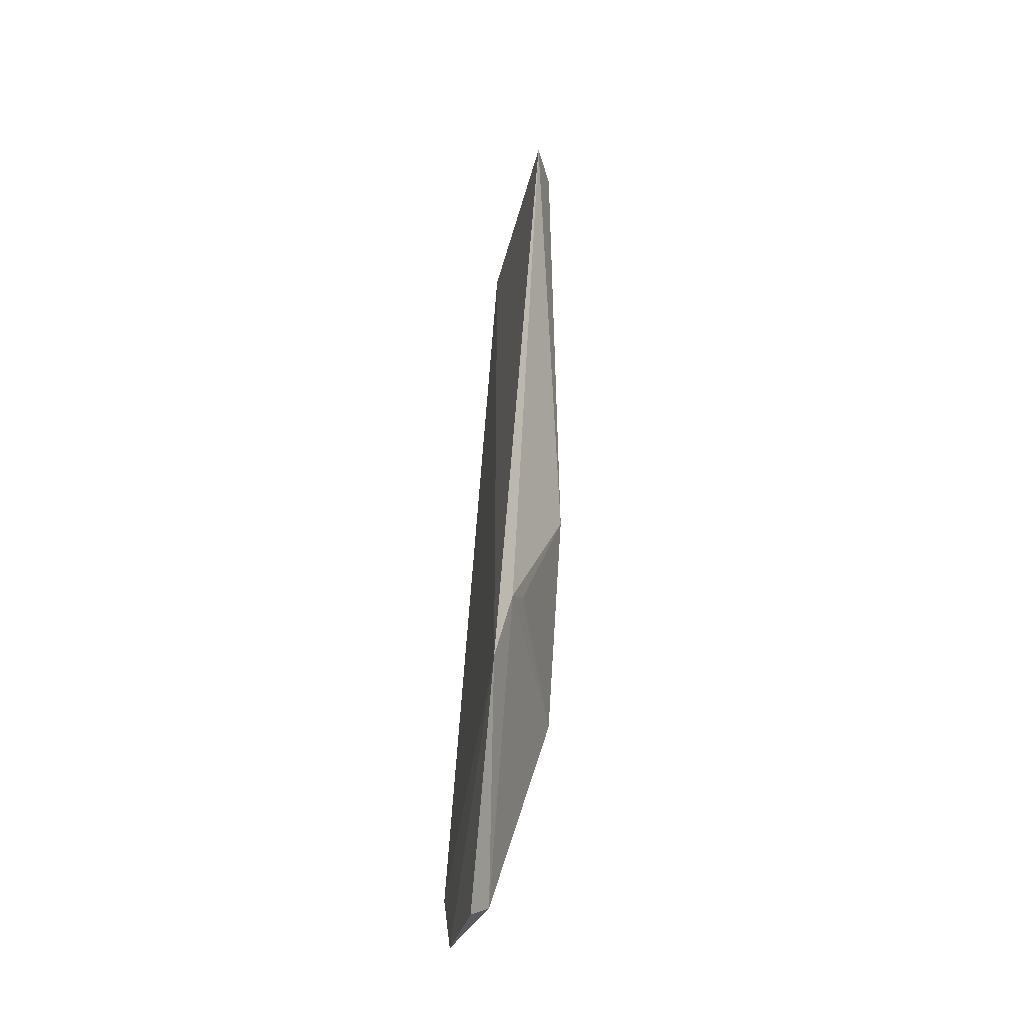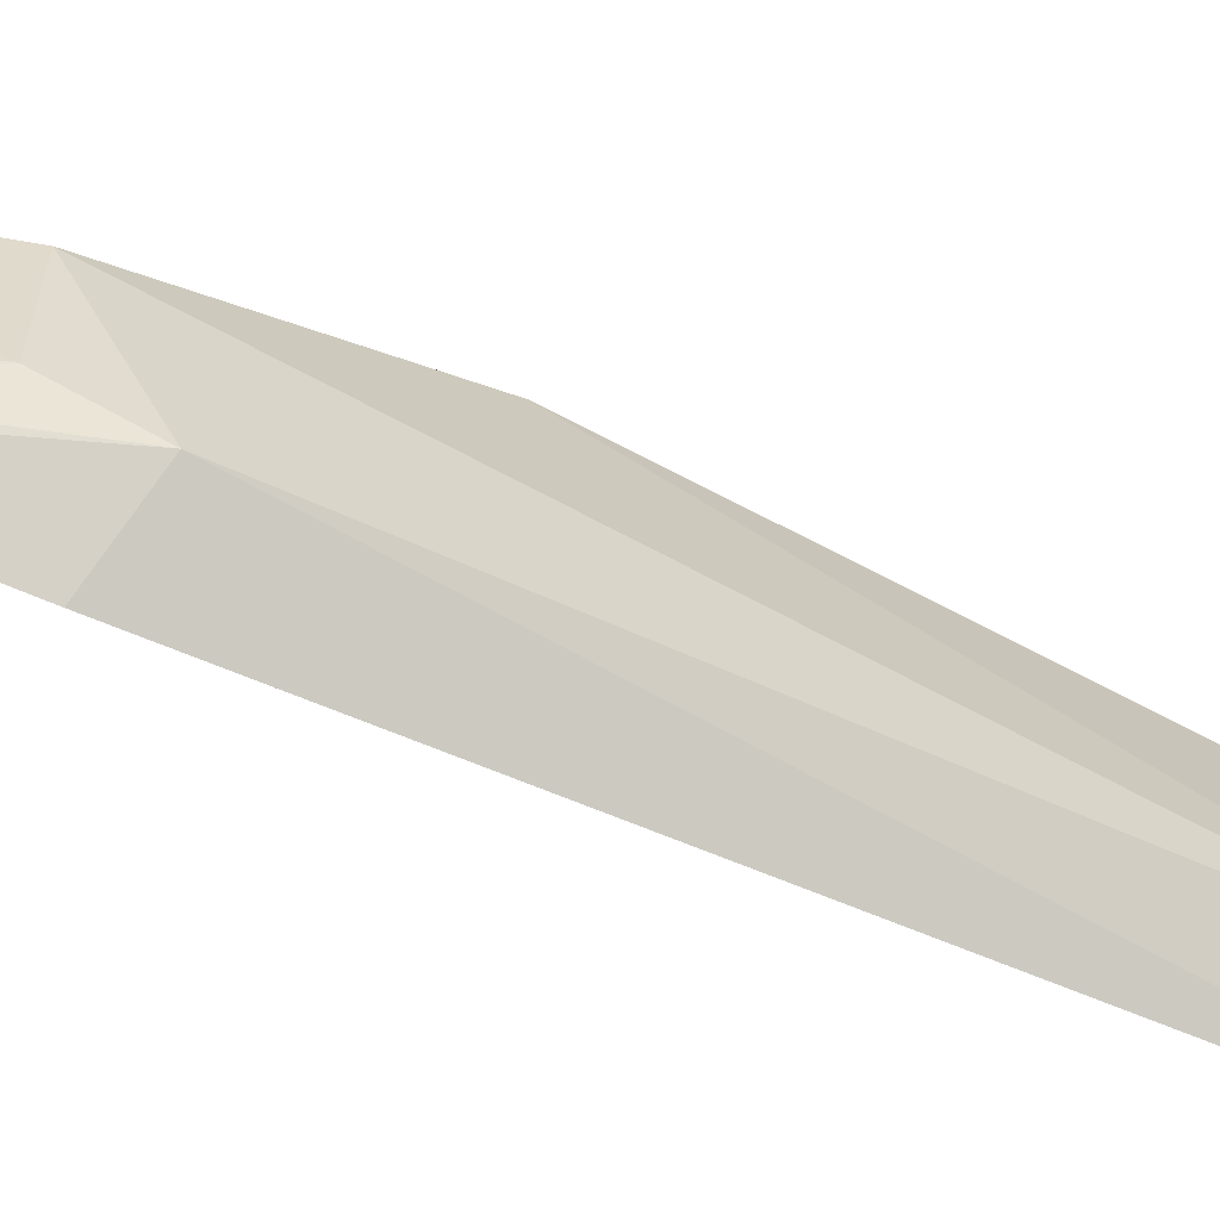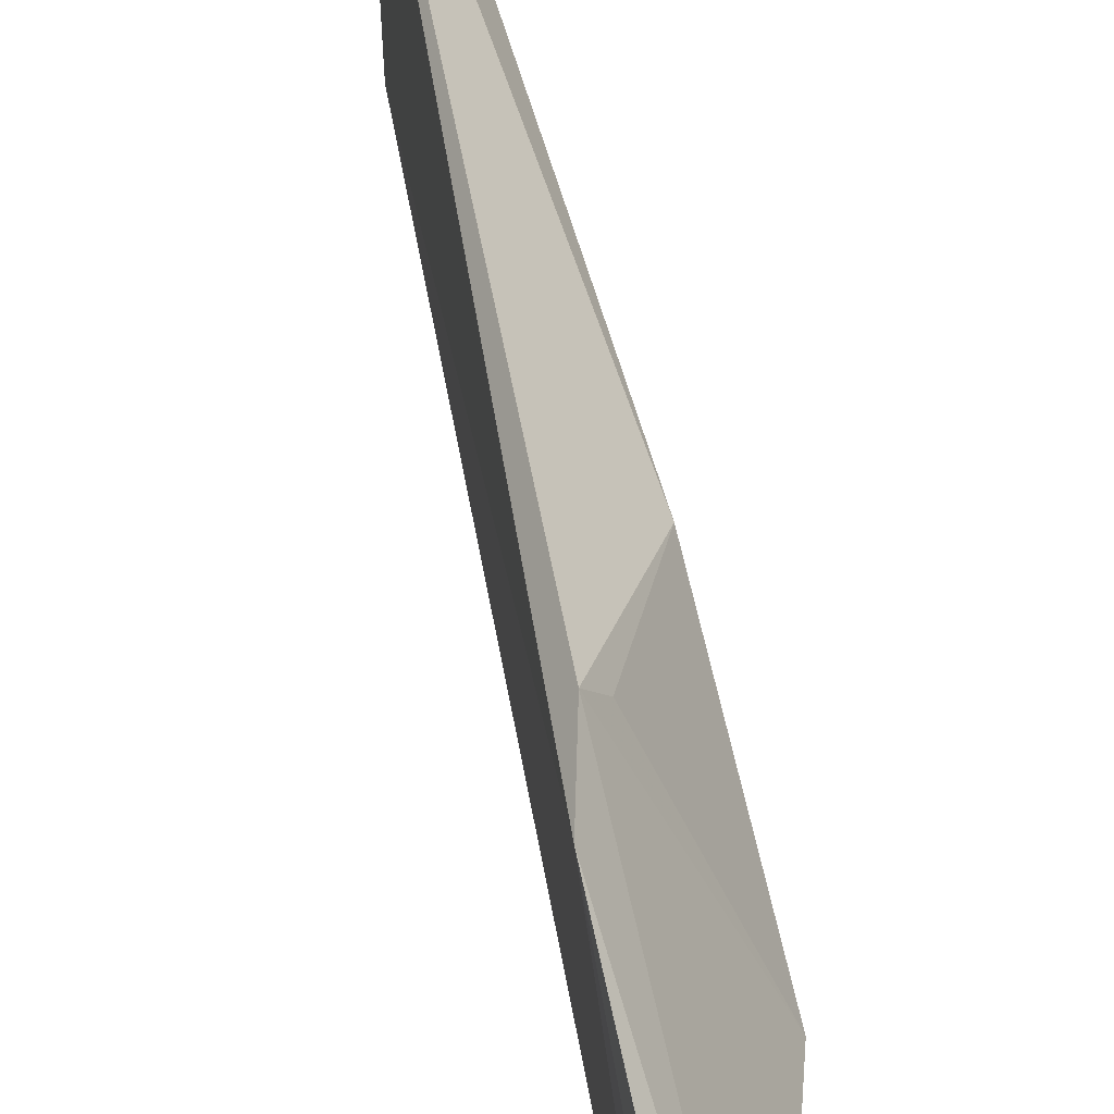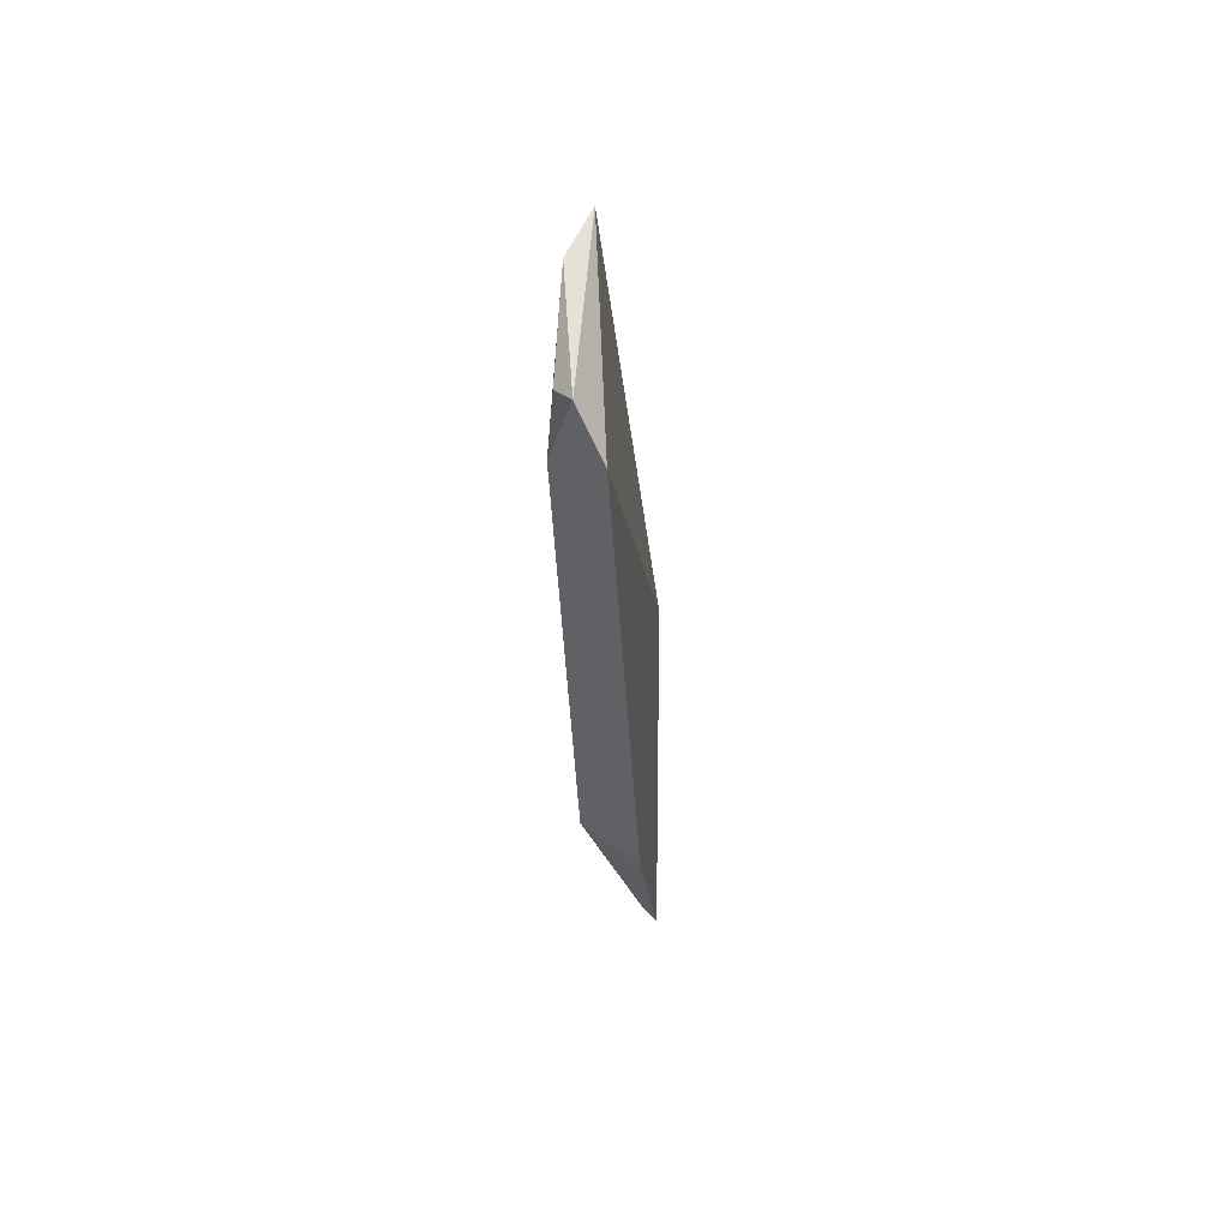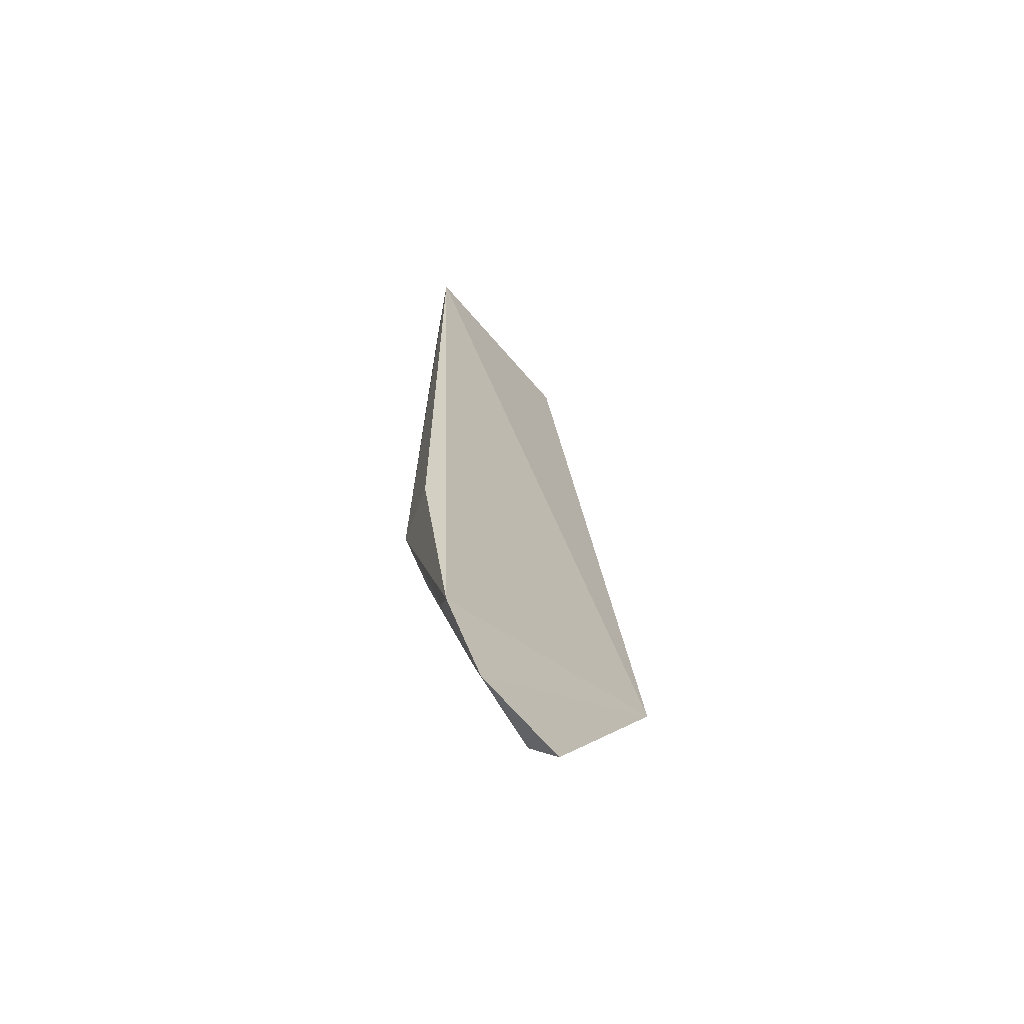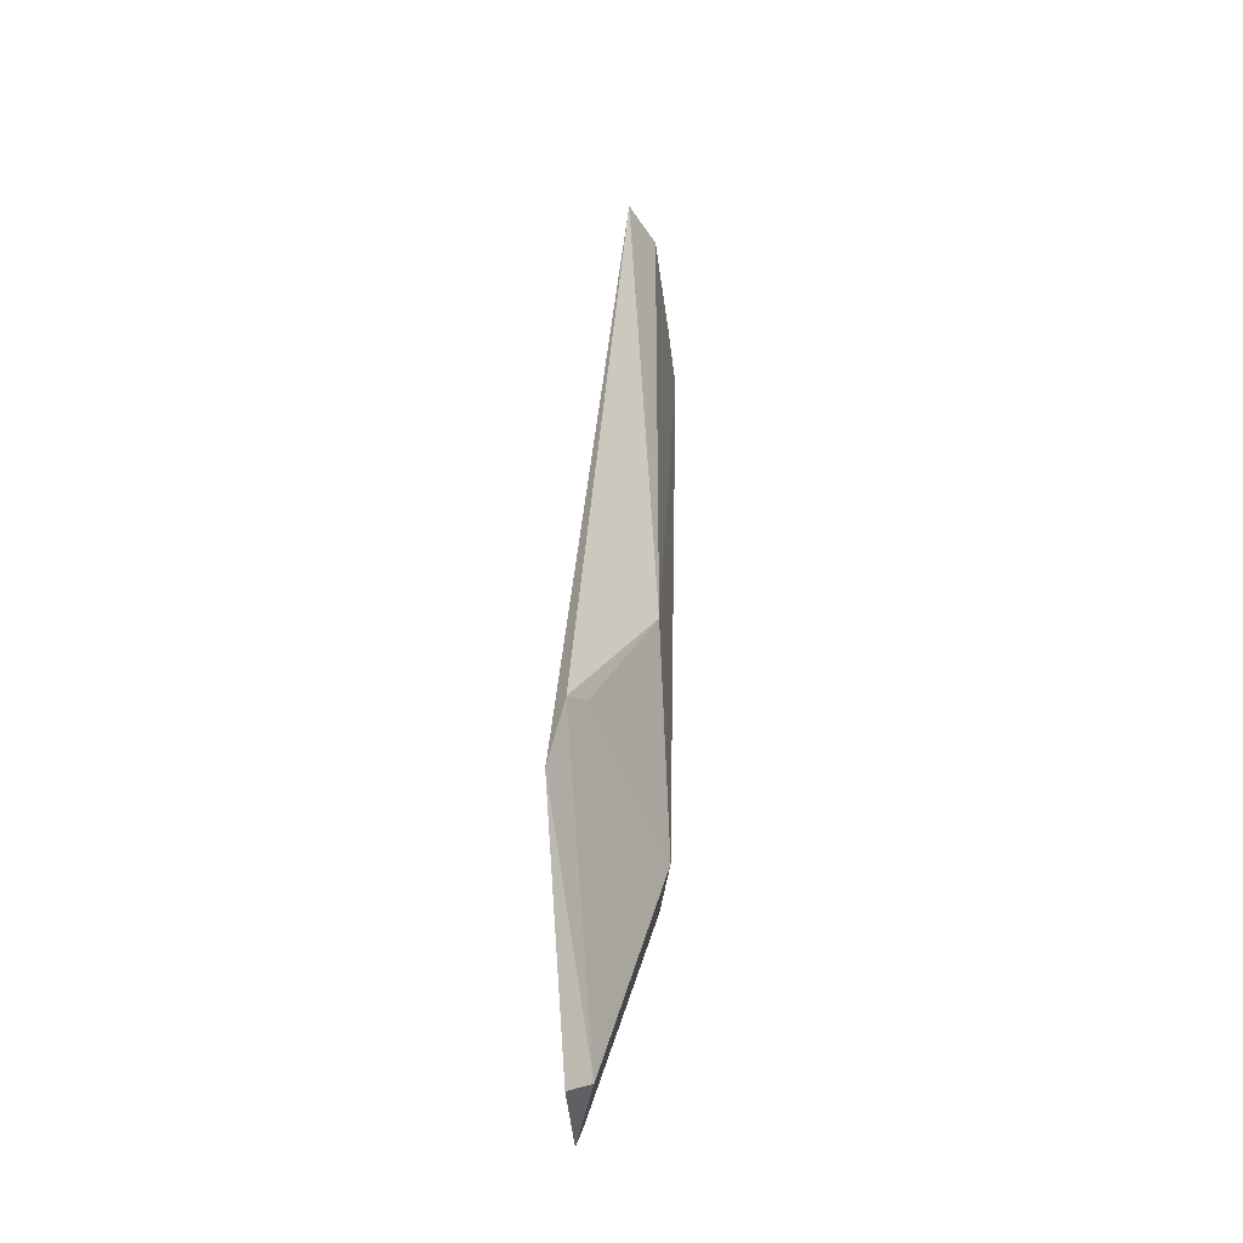
<metadata>
{"format":"obj","ext":"obj","renderer":"f3d","projection":"perspective","resolution":1024,"background":"white","views":[{"elev":-31.6,"azim":-13.1,"up":"+Y"},{"elev":-65.2,"azim":62.8,"up":"+Z"},{"elev":49.6,"azim":-12.9,"up":"+Z"},{"elev":59.9,"azim":178.0,"up":"+Y"},{"elev":-60.6,"azim":-142.4,"up":"+Y"},{"elev":-37.4,"azim":2.4,"up":"+Y"}]}
</metadata>
<code>
v 0.04942 0.1225 0.01928
v 0.05138 0.07538 0.01264
v 0.05218 0.1175 0.007294
v 0.0493 0.1204 0.004804
v 0.04513 0.07486 0.02338
v 0.05115 0.07959 0.004994
v 0.05082 0.1229 0.007029
v 0.05103 0.08851 0.01811
v 0.04604 0.06559 0.003621
v 0.05109 0.1224 0.01599
v 0.04619 0.07898 0.02398
v 0.04739 0.07861 0.002459
v 0.04636 0.06255 0.006776
v 0.05176 0.1218 0.008433
v 0.04722 0.06211 0.01288
v 0.04726 0.07981 0.02235
v 0.04705 0.06676 0.004337
v 0.05059 0.07552 0.006905
v 0.04578 0.06123 0.01396
v 0.04588 0.06127 0.006767
f 5 1 4
f 6 3 2
f 6 4 3
f 7 3 4
f 7 4 1
f 8 2 3
f 9 5 4
f 10 7 1
f 10 8 3
f 10 1 8
f 11 8 1
f 11 1 5
f 12 9 4
f 12 4 6
f 12 6 9
f 14 10 3
f 14 3 7
f 14 7 10
f 15 11 5
f 15 2 11
f 16 11 2
f 16 2 8
f 16 8 11
f 17 9 6
f 18 6 2
f 18 15 13
f 18 2 15
f 18 17 6
f 18 13 17
f 19 15 5
f 20 17 13
f 20 9 17
f 20 13 15
f 20 15 19
f 20 19 5
f 20 5 9

</code>
